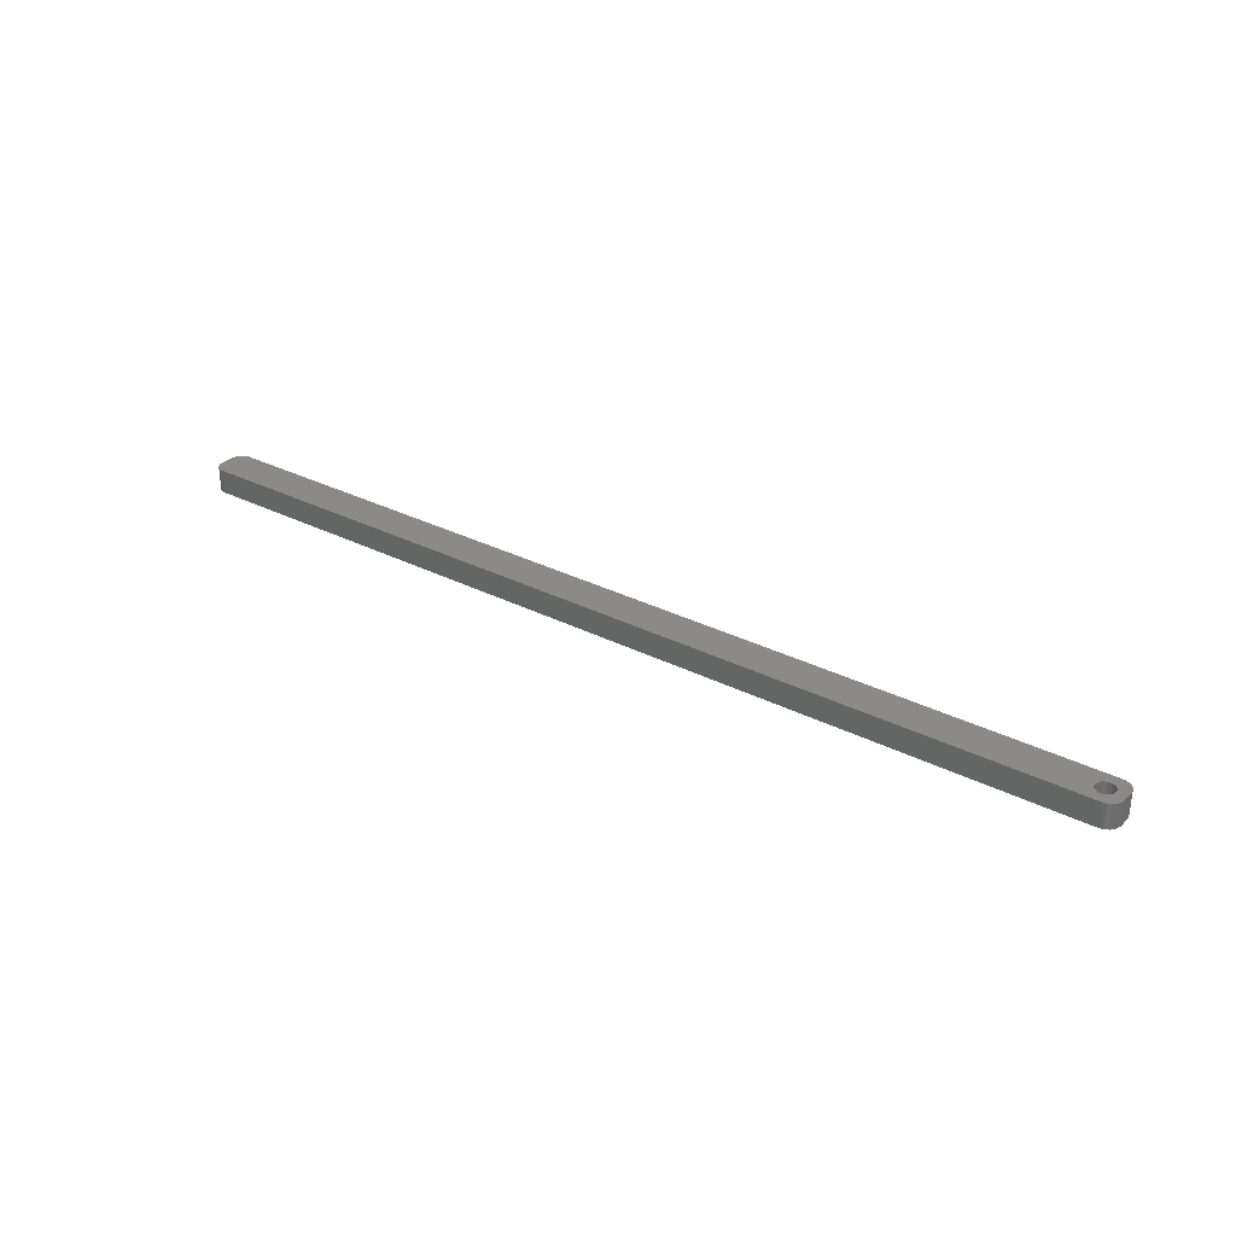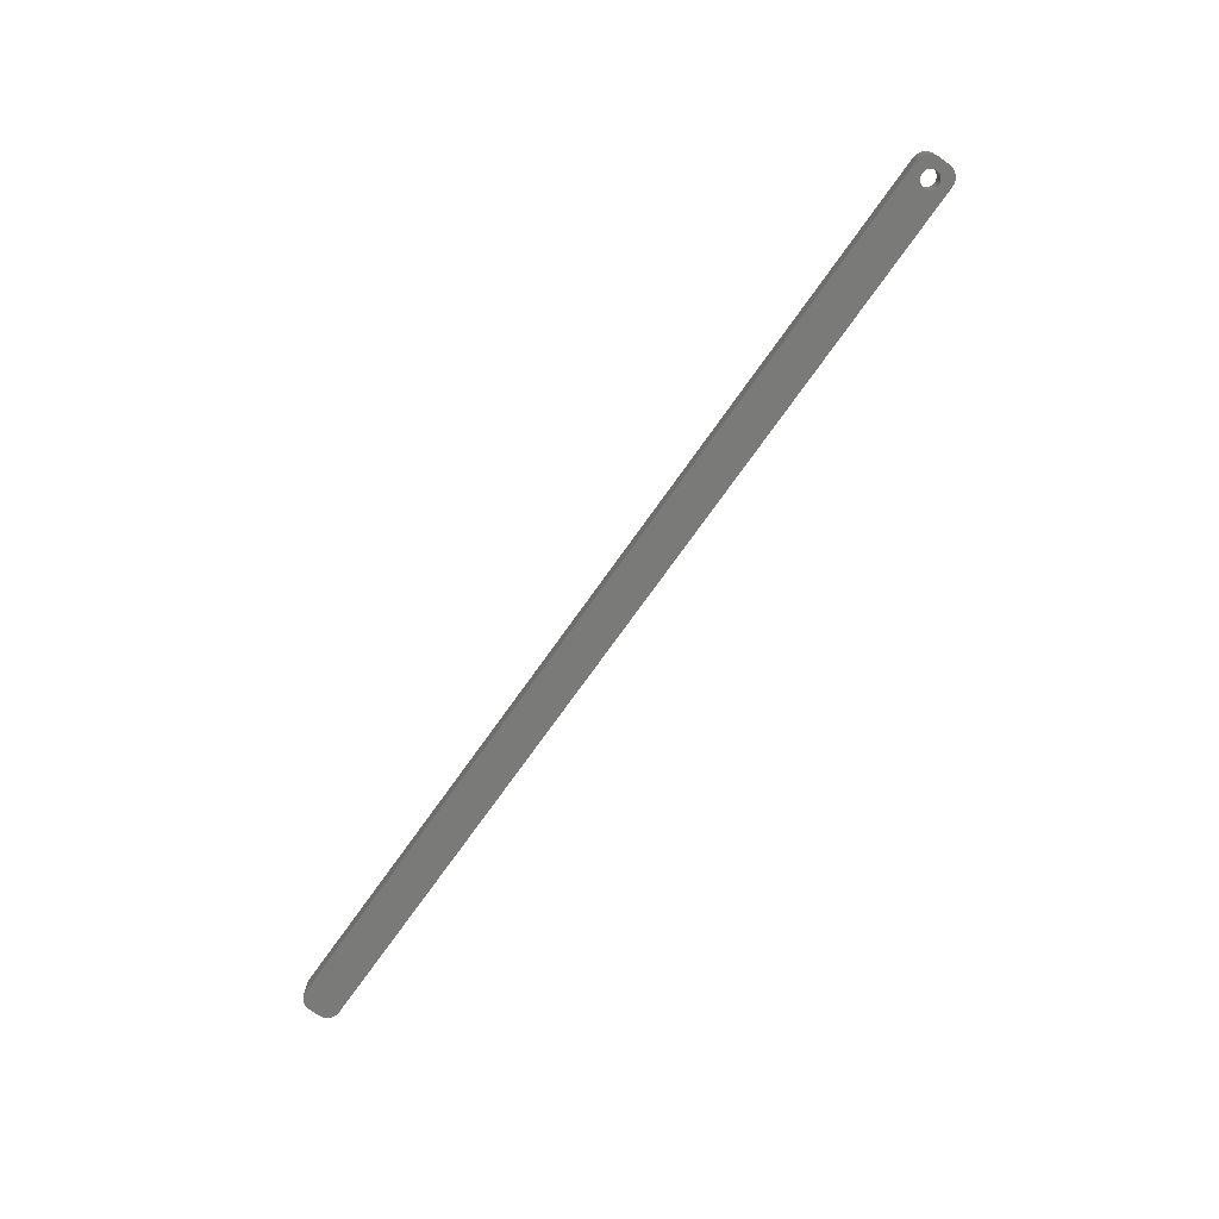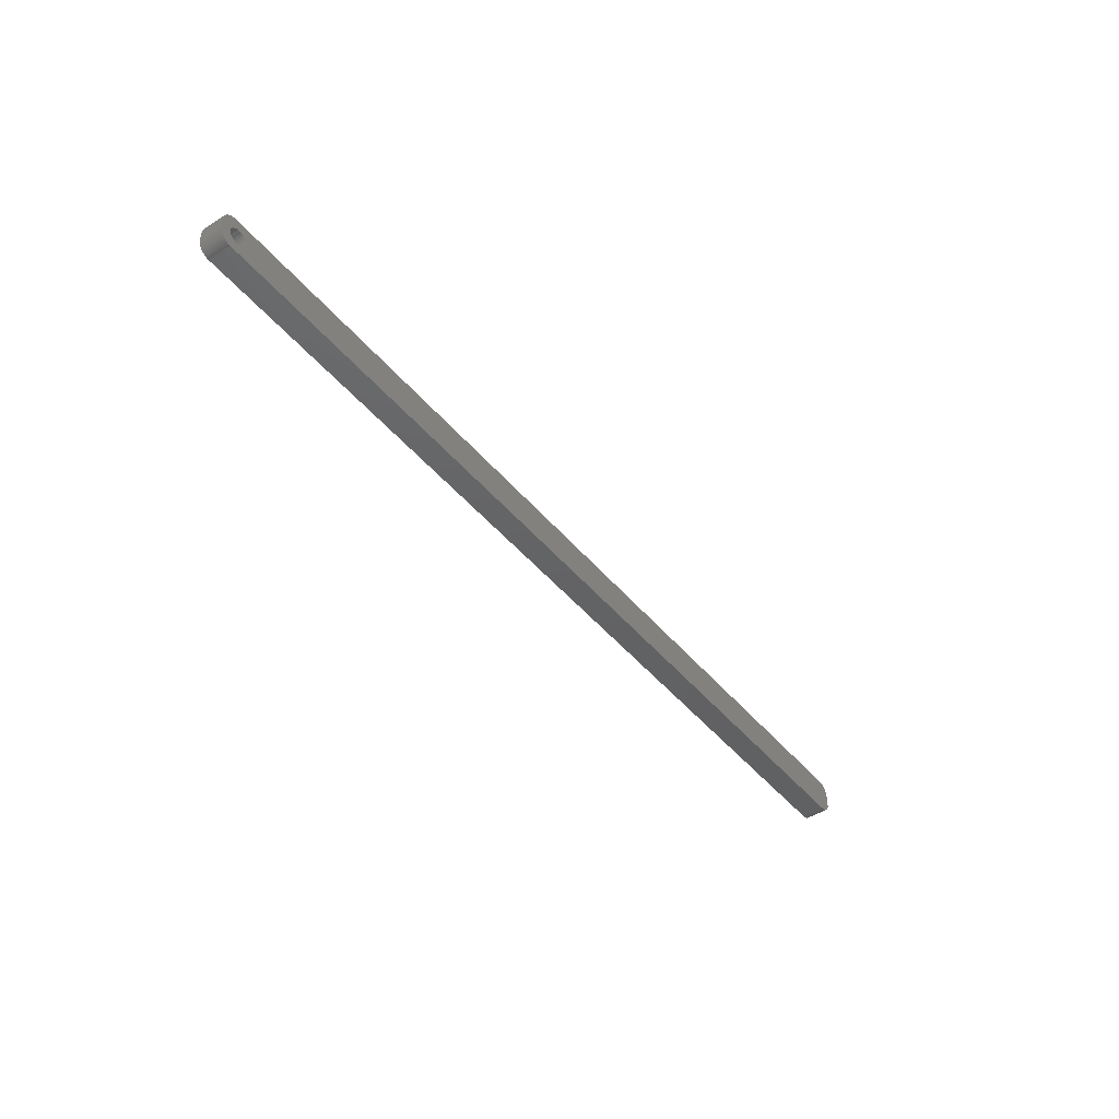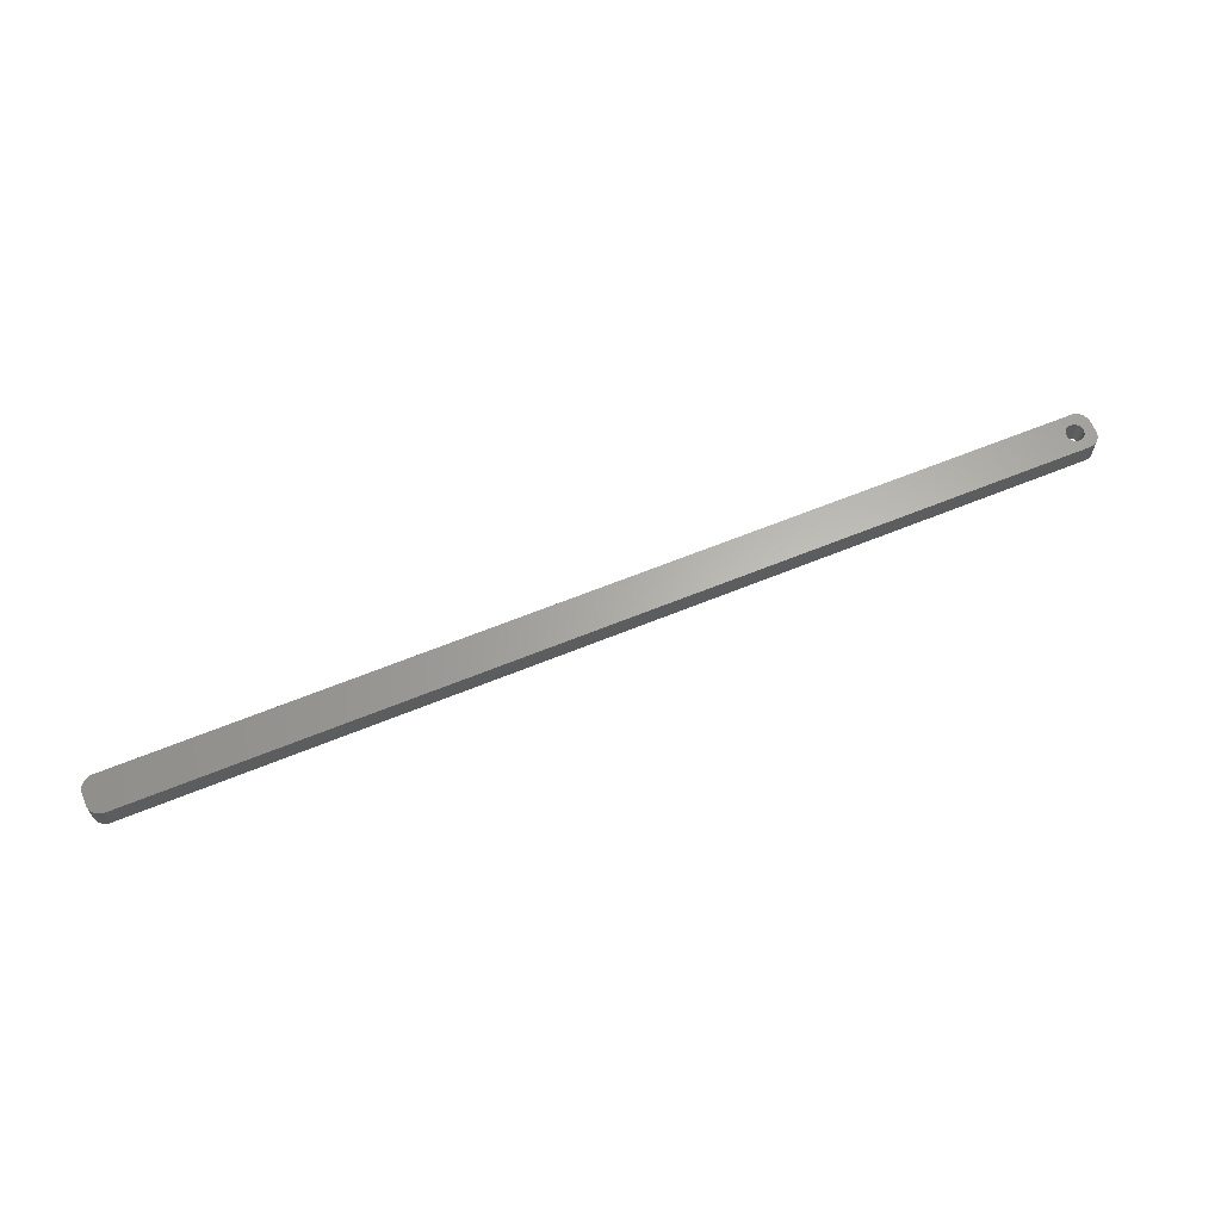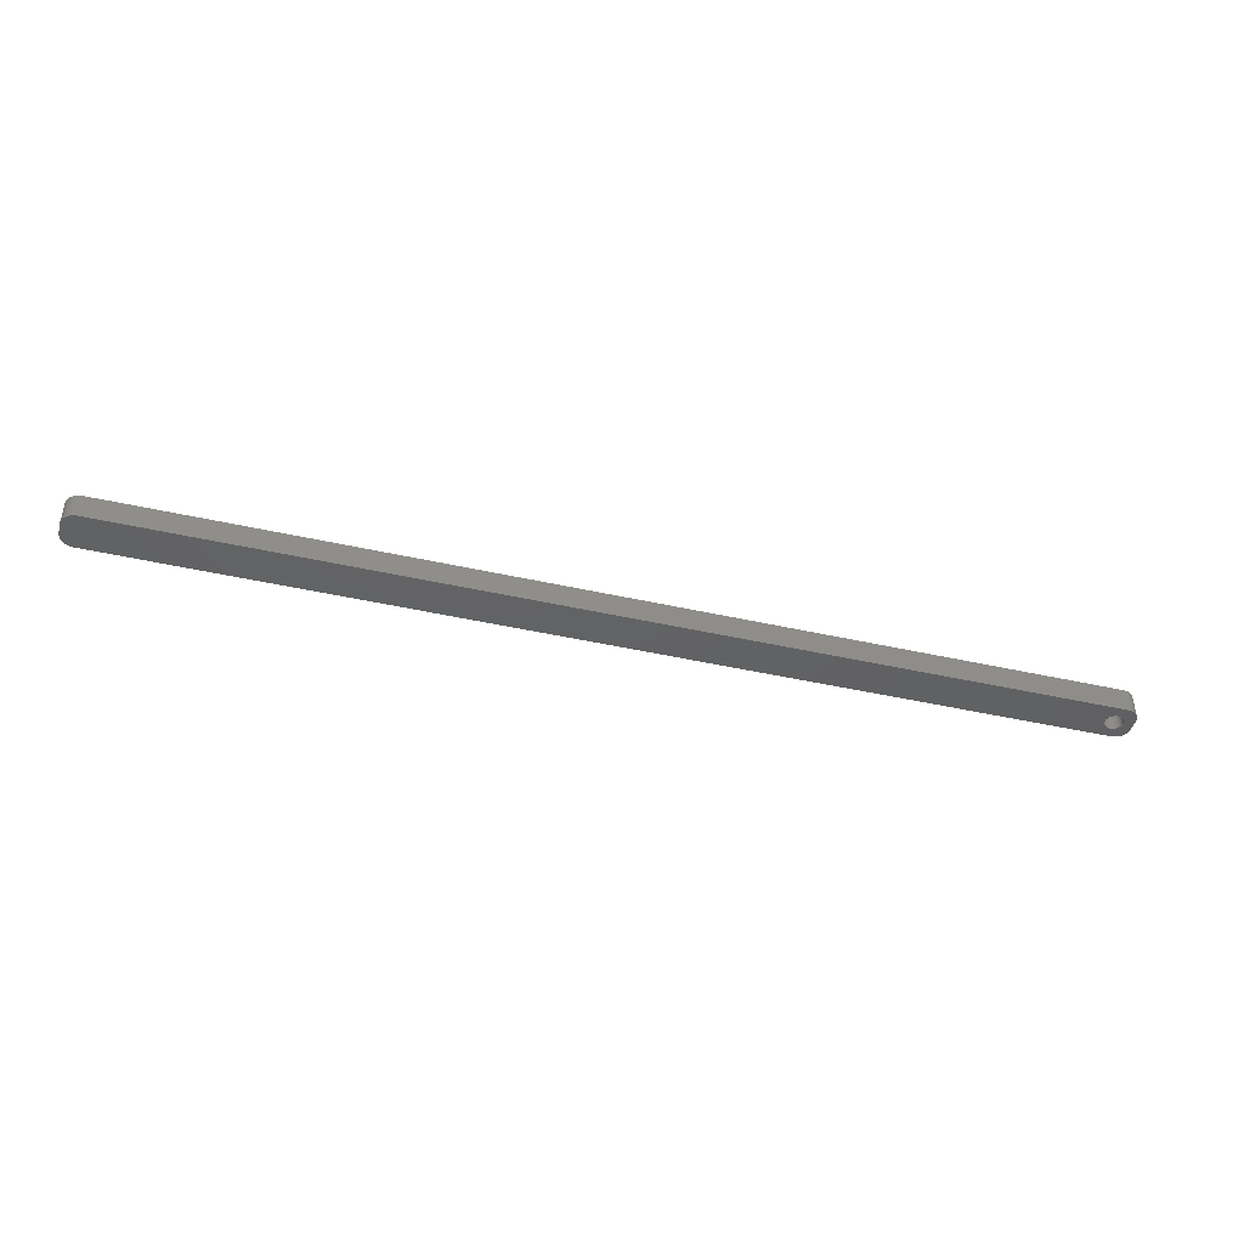
<metadata>
{"format":"stl","ext":"stl","renderer":"f3d","projection":"perspective","resolution":1024,"background":"white","views":[{"elev":30.7,"azim":-143.6,"up":"+Z"},{"elev":-72.7,"azim":-125.2,"up":"+Z"},{"elev":-44.6,"azim":-53.5,"up":"+Y"},{"elev":63.8,"azim":157.6,"up":"+Z"},{"elev":-43.9,"azim":165.1,"up":"+Z"}]}
</metadata>
<code>
# stl→obj: 204 verts, 408 faces
v -169.5 1.196 0
v -169.7 1.566 9
v -169.7 1.566 0
v -169.5 1.196 9
v -169.9 1.91 9
v -169.9 1.91 0
v -171.5 3.091 0
v -171.1 2.941 9
v -171.5 3.091 9
v -171.1 2.941 0
v -173.9 2.941 0
v -173.5 3.091 9
v -173.9 2.941 9
v -173.5 3.091 0
v -175.5 1.196 9
v -175.3 1.566 0
v -175.3 1.566 9
v -175.5 1.196 0
v -169.4 -0.8082 0
v -169.3 -0.4073 9
v -169.3 -0.4073 0
v -169.4 -0.8082 9
v -172.3 3.244 0
v -171.9 3.192 9
v -172.3 3.244 9
v -171.9 3.192 0
v -170.8 2.744 0
v -170.4 2.504 9
v -170.8 2.744 9
v -170.4 2.504 0
v -175.7 0.4073 9
v -175.6 0.8082 0
v -175.6 0.8082 9
v -175.7 0.4073 0
v -175.1 1.91 9
v -174.9 2.225 0
v -174.9 2.225 9
v -175.1 1.91 0
v -174.2 2.744 0
v -174.2 2.744 9
v -173.1 3.192 0
v -172.7 3.244 9
v -173.1 3.192 9
v -172.7 3.244 0
v -169.2 0 0
v -169.3 0.4073 9
v -169.3 0.4073 0
v -169.2 0 9
v -169.5 -1.196 0
v -169.5 -1.196 9
v -170.4 -2.504 0
v -170.8 -2.744 9
v -170.4 -2.504 9
v -170.8 -2.744 0
v -169.4 0.8082 9
v -169.4 0.8082 0
v -170.1 2.225 9
v -170.1 2.225 0
v -175.8 0 9
v -175.8 0 0
v 174.8 6.99 9
v 179.5 2 9
v 179.5 2.627 9
v 179.5 -2 9
v 179.3 3.243 9
v 174.8 -6.99 9
v 179.1 3.841 9
v 179.5 -2.627 9
v 178.9 4.409 9
v 179.3 -3.243 9
v 178.5 4.939 9
v 179.1 -3.841 9
v 178.1 5.423 9
v 178.9 -4.409 9
v 177.7 5.853 9
v 178.5 -4.939 9
v 177.2 6.222 9
v 178.1 -5.423 9
v 176.6 6.524 9
v 177.7 -5.853 9
v 176 6.755 9
v 177.2 -6.222 9
v 175.4 6.911 9
v 176.6 -6.524 9
v 176 -6.755 9
v 175.4 -6.911 9
v -174.8 6.99 9
v -175.4 6.911 9
v -176 6.755 9
v -176.6 6.524 9
v -174.6 2.504 9
v -177.2 6.222 9
v -177.7 5.853 9
v -178.1 5.423 9
v -178.5 4.939 9
v -169.7 -1.566 9
v -169.9 -1.91 9
v -170.1 -2.225 9
v -174.8 -6.99 9
v -171.1 -2.941 9
v -171.5 -3.091 9
v -171.9 -3.192 9
v -172.3 -3.244 9
v -172.7 -3.244 9
v -173.1 -3.192 9
v -173.5 -3.091 9
v -173.9 -2.941 9
v -175.4 -6.911 9
v -174.2 -2.744 9
v -176.6 -6.524 9
v -174.6 -2.504 9
v -177.7 -5.853 9
v -174.9 -2.225 9
v -178.5 -4.939 9
v -175.1 -1.91 9
v -179.1 -3.841 9
v -175.3 -1.566 9
v -179.5 -2.627 9
v -175.5 -1.196 9
v -179.5 -2 9
v -175.6 -0.8082 9
v -175.7 -0.4073 9
v -176 -6.755 9
v -178.9 4.409 9
v -179.1 3.841 9
v -179.5 2 9
v -179.3 3.243 9
v -179.5 2.627 9
v -177.2 -6.222 9
v -178.1 -5.423 9
v -178.9 -4.409 9
v -179.3 -3.243 9
v -174.6 2.504 0
v -169.9 -1.91 0
v -169.7 -1.566 0
v -172.3 -3.244 0
v -172.7 -3.244 0
v -175.6 -0.8082 0
v -175.5 -1.196 0
v -175.3 -1.566 0
v -171.9 -3.192 0
v 174.8 -6.99 0
v 179.5 -2 0
v 179.5 -2.627 0
v 179.5 2 0
v 179.3 -3.243 0
v 174.8 6.99 0
v 179.1 -3.841 0
v 179.5 2.627 0
v 178.9 -4.409 0
v 179.3 3.243 0
v 178.5 -4.939 0
v 179.1 3.841 0
v 178.1 -5.423 0
v 178.9 4.409 0
v 177.7 -5.853 0
v 178.5 4.939 0
v 177.2 -6.222 0
v 178.1 5.423 0
v 176.6 -6.524 0
v 177.7 5.853 0
v 176 -6.755 0
v 177.2 6.222 0
v 175.4 -6.911 0
v 176.6 6.524 0
v 176 6.755 0
v 175.4 6.911 0
v -170.1 -2.225 0
v -174.8 -6.99 0
v -171.1 -2.941 0
v -171.5 -3.091 0
v -173.1 -3.192 0
v -173.5 -3.091 0
v -173.9 -2.941 0
v -175.4 -6.911 0
v -174.2 -2.744 0
v -176 -6.755 0
v -176.6 -6.524 0
v -174.6 -2.504 0
v -177.2 -6.222 0
v -177.7 -5.853 0
v -174.9 -2.225 0
v -178.1 -5.423 0
v -178.5 -4.939 0
v -175.1 -1.91 0
v -174.8 6.99 0
v -175.4 6.911 0
v -176.6 6.524 0
v -177.7 5.853 0
v -178.5 4.939 0
v -179.1 3.841 0
v -179.5 2.627 0
v -179.5 2 0
v -176 6.755 0
v -178.9 -4.409 0
v -179.1 -3.841 0
v -179.5 -2 0
v -179.3 -3.243 0
v -179.5 -2.627 0
v -177.2 6.222 0
v -178.1 5.423 0
v -175.7 -0.4073 0
v -178.9 4.409 0
v -179.3 3.243 0
f 1 2 3
f 2 1 4
f 3 5 6
f 5 3 2
f 7 8 9
f 8 7 10
f 11 12 13
f 12 11 14
f 15 16 17
f 16 15 18
f 19 20 21
f 20 19 22
f 23 24 25
f 24 23 26
f 27 28 29
f 28 27 30
f 31 32 33
f 32 31 34
f 35 36 37
f 36 35 38
f 39 13 40
f 13 39 11
f 41 42 43
f 42 41 44
f 45 46 47
f 46 45 48
f 49 22 19
f 22 49 50
f 51 52 53
f 52 51 54
f 47 55 56
f 55 47 46
f 56 4 1
f 4 56 55
f 30 57 28
f 57 30 58
f 6 57 58
f 57 6 5
f 44 25 42
f 25 44 23
f 26 9 24
f 9 26 7
f 10 29 8
f 29 10 27
f 59 34 31
f 34 59 60
f 61 62 63
f 62 61 64
f 61 63 65
f 66 64 61
f 61 65 67
f 64 66 68
f 61 67 69
f 68 66 70
f 61 69 71
f 70 66 72
f 61 71 73
f 72 66 74
f 61 73 75
f 74 66 76
f 61 75 77
f 76 66 78
f 61 77 79
f 78 66 80
f 61 79 81
f 80 66 82
f 61 81 83
f 82 66 84
f 84 66 85
f 85 66 86
f 61 48 66
f 61 46 48
f 61 55 46
f 61 4 55
f 61 2 4
f 61 5 2
f 61 57 5
f 87 57 61
f 57 87 28
f 28 87 29
f 29 87 8
f 8 87 9
f 9 87 24
f 24 87 25
f 25 87 42
f 87 43 42
f 87 12 43
f 87 13 12
f 88 13 87
f 13 88 40
f 89 40 88
f 90 40 89
f 40 90 91
f 92 91 90
f 93 91 92
f 91 93 37
f 94 37 93
f 95 37 94
f 37 95 35
f 20 66 48
f 22 66 20
f 50 66 22
f 96 66 50
f 97 66 96
f 98 66 97
f 99 98 53
f 99 53 52
f 99 52 100
f 99 100 101
f 99 101 102
f 99 102 103
f 99 103 104
f 98 99 66
f 105 99 104
f 106 99 105
f 107 99 106
f 108 107 109
f 110 109 111
f 112 111 113
f 114 113 115
f 116 115 117
f 107 108 99
f 118 117 119
f 120 119 121
f 120 121 122
f 120 122 59
f 109 123 108
f 124 35 95
f 125 35 124
f 120 59 126
f 35 125 17
f 119 120 118
f 127 17 125
f 109 110 123
f 128 17 127
f 111 129 110
f 17 128 15
f 111 112 129
f 126 15 128
f 113 130 112
f 15 126 33
f 113 114 130
f 33 126 31
f 115 131 114
f 31 126 59
f 115 116 131
f 117 132 116
f 117 118 132
f 33 18 15
f 18 33 32
f 17 38 35
f 38 17 16
f 14 43 12
f 43 14 41
f 133 40 91
f 40 133 39
f 36 91 37
f 91 36 133
f 134 96 135
f 96 134 97
f 136 104 103
f 104 136 137
f 119 138 121
f 138 119 139
f 117 139 119
f 139 117 140
f 141 103 102
f 103 141 136
f 21 48 45
f 48 21 20
f 142 143 144
f 143 142 145
f 142 144 146
f 147 145 142
f 142 146 148
f 145 147 149
f 142 148 150
f 149 147 151
f 142 150 152
f 151 147 153
f 142 152 154
f 153 147 155
f 142 154 156
f 155 147 157
f 142 156 158
f 157 147 159
f 142 158 160
f 159 147 161
f 142 160 162
f 161 147 163
f 142 162 164
f 163 147 165
f 165 147 166
f 166 147 167
f 142 45 147
f 142 21 45
f 142 19 21
f 142 49 19
f 142 135 49
f 142 134 135
f 142 168 134
f 169 168 142
f 168 169 51
f 51 169 54
f 54 169 170
f 170 169 171
f 171 169 141
f 141 169 136
f 136 169 137
f 169 172 137
f 169 173 172
f 169 174 173
f 175 174 169
f 174 175 176
f 177 176 175
f 178 176 177
f 176 178 179
f 180 179 178
f 181 179 180
f 179 181 182
f 183 182 181
f 184 182 183
f 182 184 185
f 47 147 45
f 56 147 47
f 1 147 56
f 3 147 1
f 6 147 3
f 58 147 6
f 186 58 30
f 186 30 27
f 186 27 10
f 186 10 7
f 186 7 26
f 186 26 23
f 186 23 44
f 58 186 147
f 41 186 44
f 14 186 41
f 11 186 14
f 187 11 39
f 188 39 133
f 189 133 36
f 190 36 38
f 191 38 16
f 11 187 186
f 192 16 18
f 193 18 32
f 193 32 34
f 193 34 60
f 39 194 187
f 195 185 184
f 196 185 195
f 193 60 197
f 185 196 140
f 18 193 192
f 198 140 196
f 39 188 194
f 199 140 198
f 133 200 188
f 140 199 139
f 133 189 200
f 197 139 199
f 36 201 189
f 139 197 138
f 36 190 201
f 138 197 202
f 38 203 190
f 202 197 60
f 38 191 203
f 16 204 191
f 16 192 204
f 171 102 101
f 102 171 141
f 54 100 52
f 100 54 170
f 170 101 100
f 101 170 171
f 168 53 98
f 53 168 51
f 135 50 49
f 50 135 96
f 176 111 109
f 111 176 179
f 172 106 105
f 106 172 173
f 137 105 104
f 105 137 172
f 113 185 115
f 185 113 182
f 179 113 111
f 113 179 182
f 121 202 122
f 202 121 138
f 122 60 59
f 60 122 202
f 168 97 134
f 97 168 98
f 174 109 107
f 109 174 176
f 115 140 117
f 140 115 185
f 173 107 106
f 107 173 174
f 197 126 193
f 126 197 120
f 147 87 61
f 87 147 186
f 169 66 99
f 66 169 142
f 183 112 130
f 112 183 181
f 68 143 64
f 143 68 144
f 142 86 66
f 86 142 164
f 196 132 198
f 132 196 116
f 178 123 110
f 123 178 177
f 180 110 129
f 110 180 178
f 177 108 123
f 108 177 175
f 76 150 74
f 150 76 152
f 65 153 67
f 153 65 151
f 71 159 73
f 159 71 157
f 159 75 73
f 75 159 161
f 167 61 83
f 61 167 147
f 165 81 79
f 81 165 166
f 186 88 87
f 88 186 187
f 191 124 203
f 124 191 125
f 199 120 197
f 120 199 118
f 198 118 199
f 118 198 132
f 195 116 196
f 116 195 131
f 183 114 184
f 114 183 130
f 184 131 195
f 131 184 114
f 181 129 112
f 129 181 180
f 64 145 62
f 145 64 143
f 63 151 65
f 151 63 149
f 70 144 68
f 144 70 146
f 72 146 70
f 146 72 148
f 74 148 72
f 148 74 150
f 156 78 80
f 78 156 154
f 158 80 82
f 80 158 156
f 78 152 76
f 152 78 154
f 162 84 85
f 84 162 160
f 160 82 84
f 82 160 158
f 164 85 86
f 85 164 162
f 67 155 69
f 155 67 153
f 69 157 71
f 157 69 155
f 166 83 81
f 83 166 167
f 163 79 77
f 79 163 165
f 189 94 93
f 94 189 201
f 194 90 89
f 90 194 188
f 204 125 191
f 125 204 127
f 175 99 108
f 99 175 169
f 62 149 63
f 149 62 145
f 161 77 75
f 77 161 163
f 190 94 201
f 94 190 95
f 187 89 88
f 89 187 194
f 193 128 192
f 128 193 126
f 192 127 204
f 127 192 128
f 200 93 92
f 93 200 189
f 188 92 90
f 92 188 200
f 203 95 190
f 95 203 124

</code>
